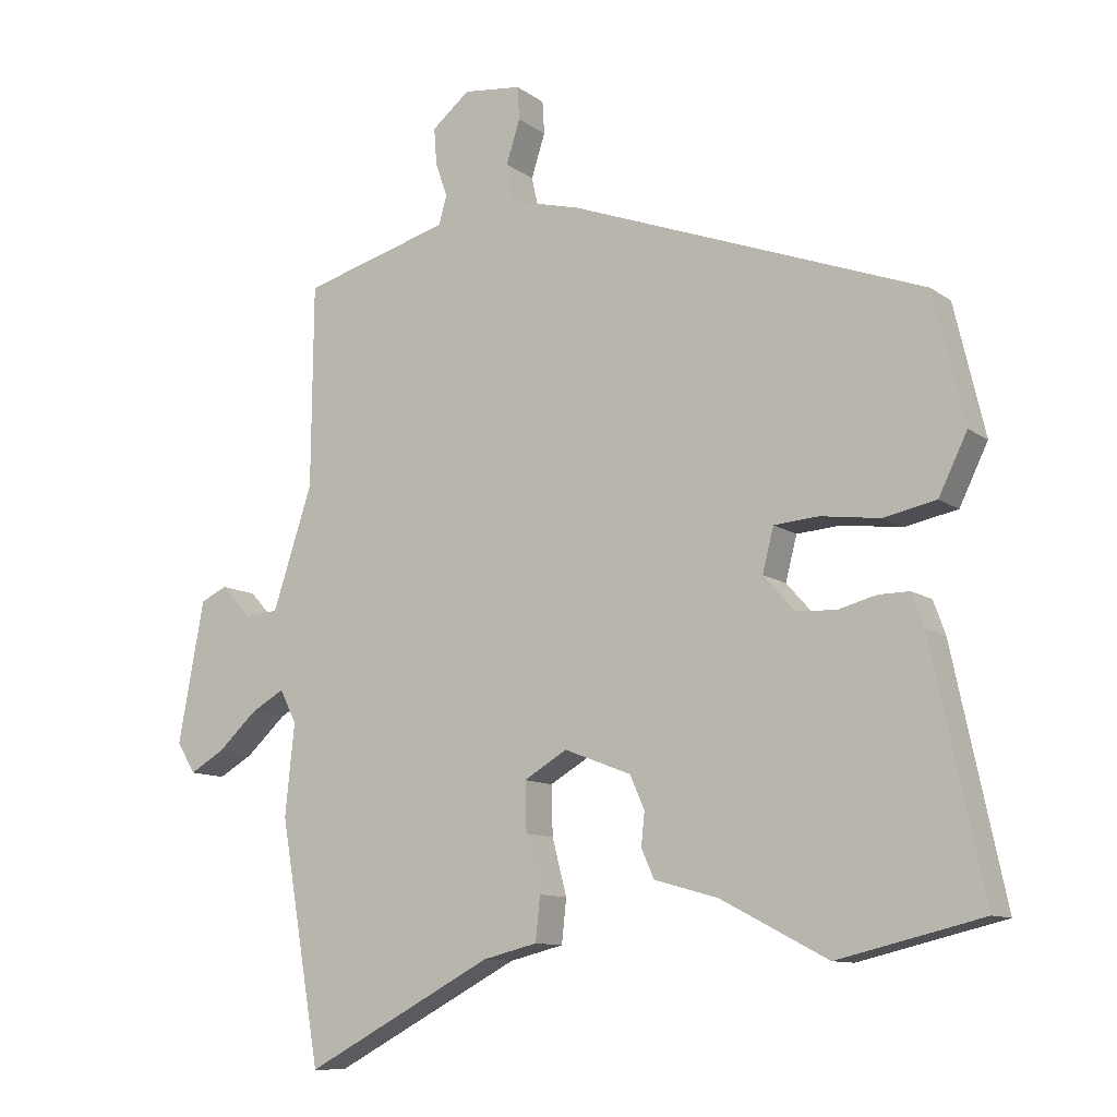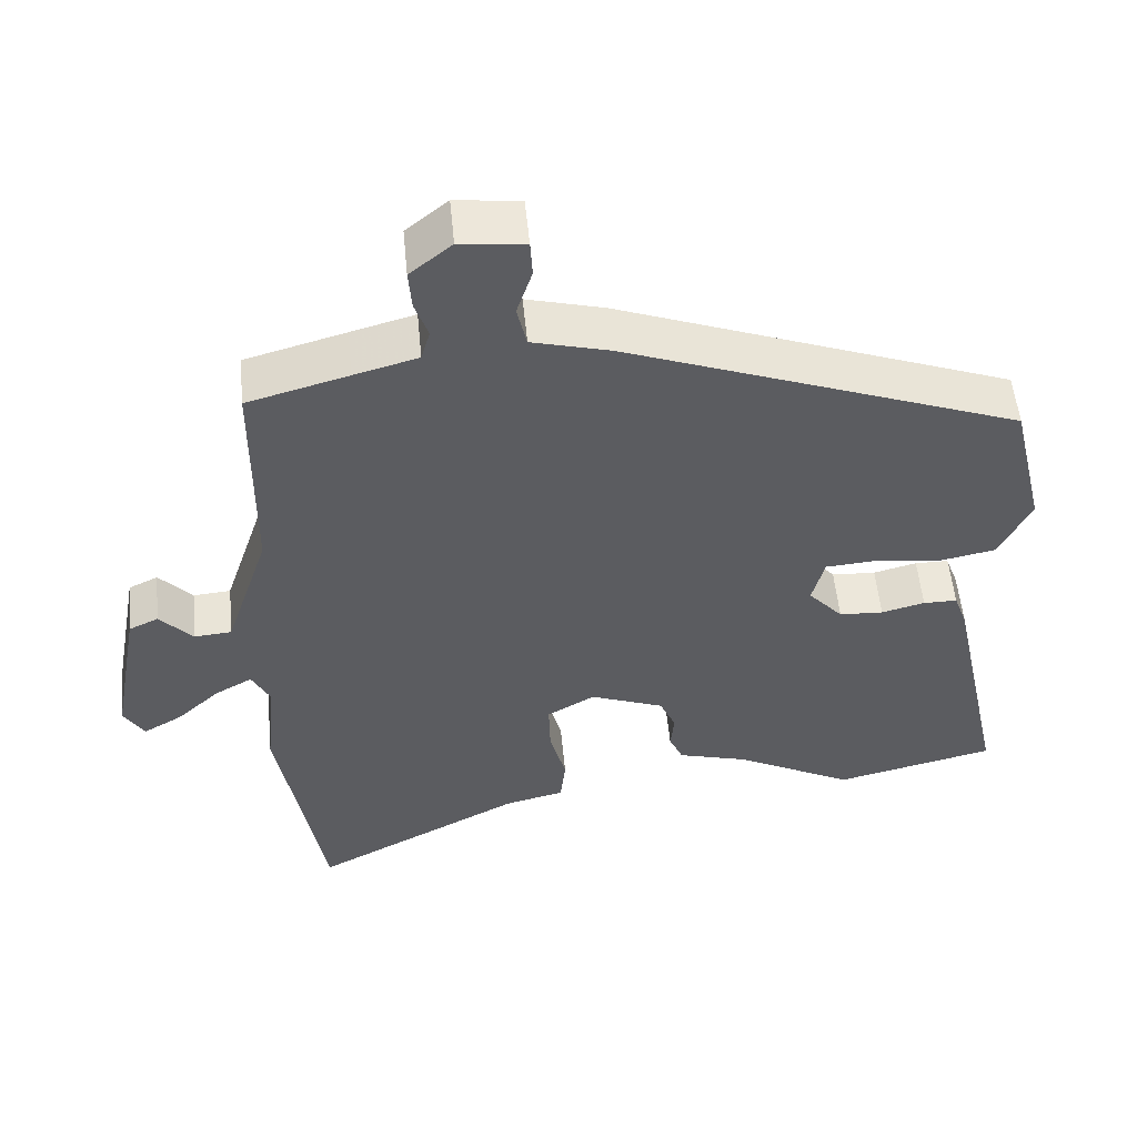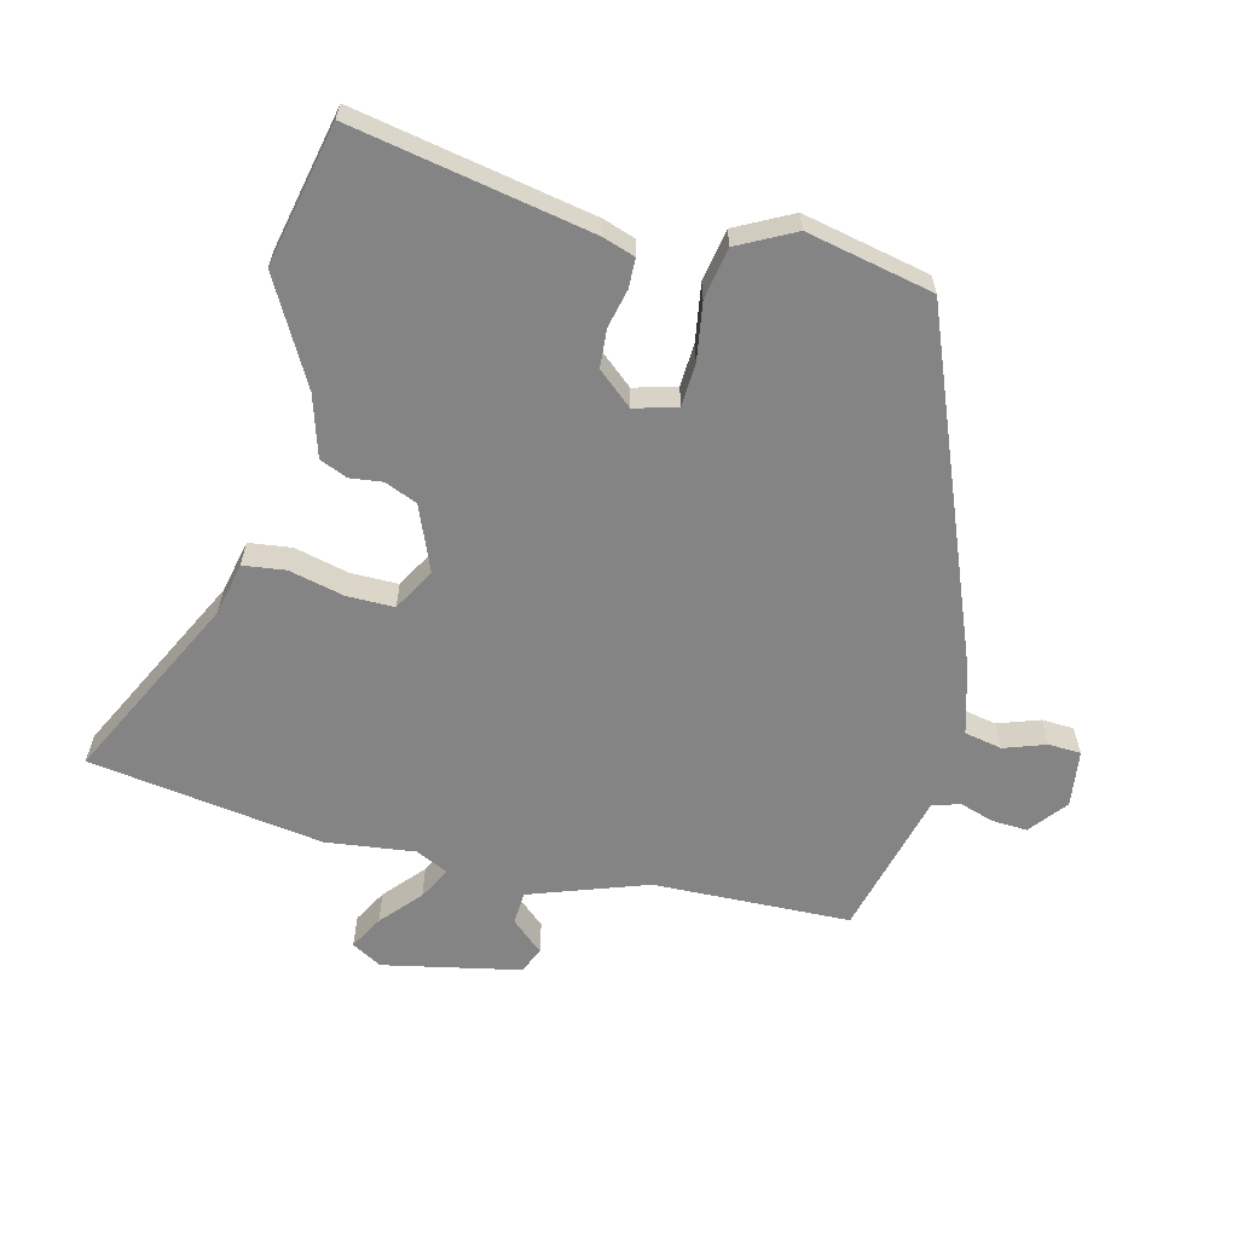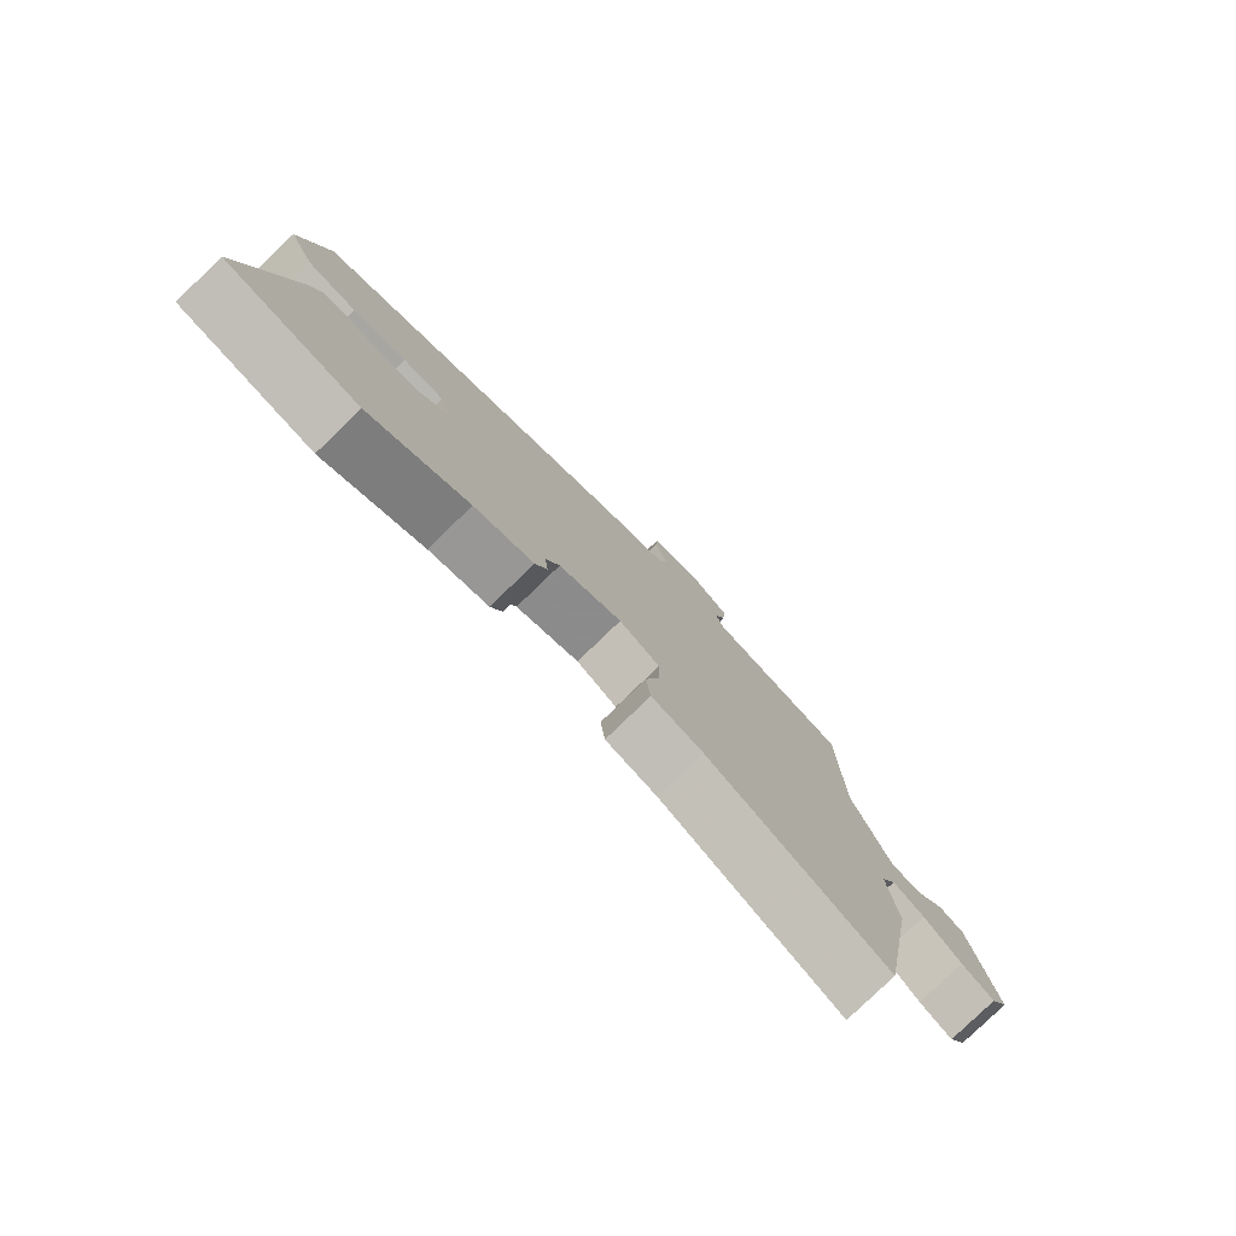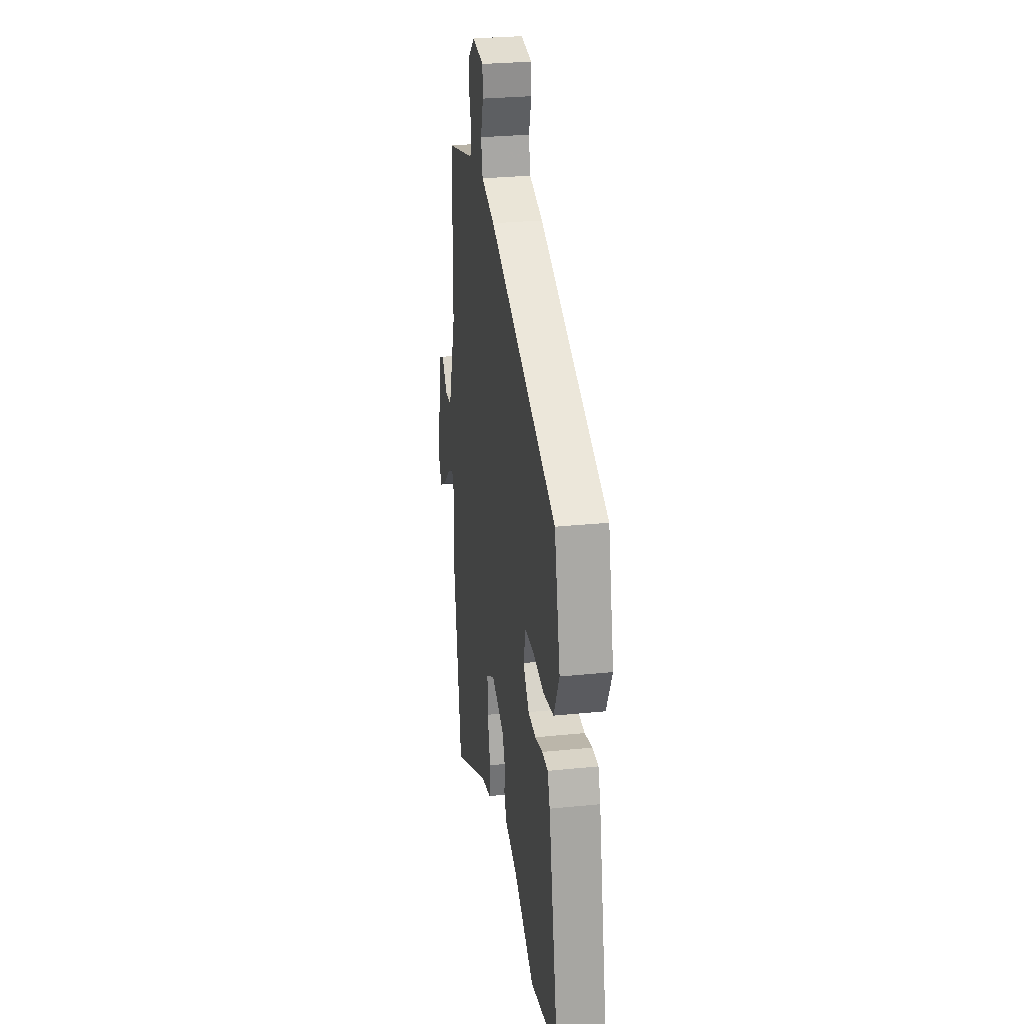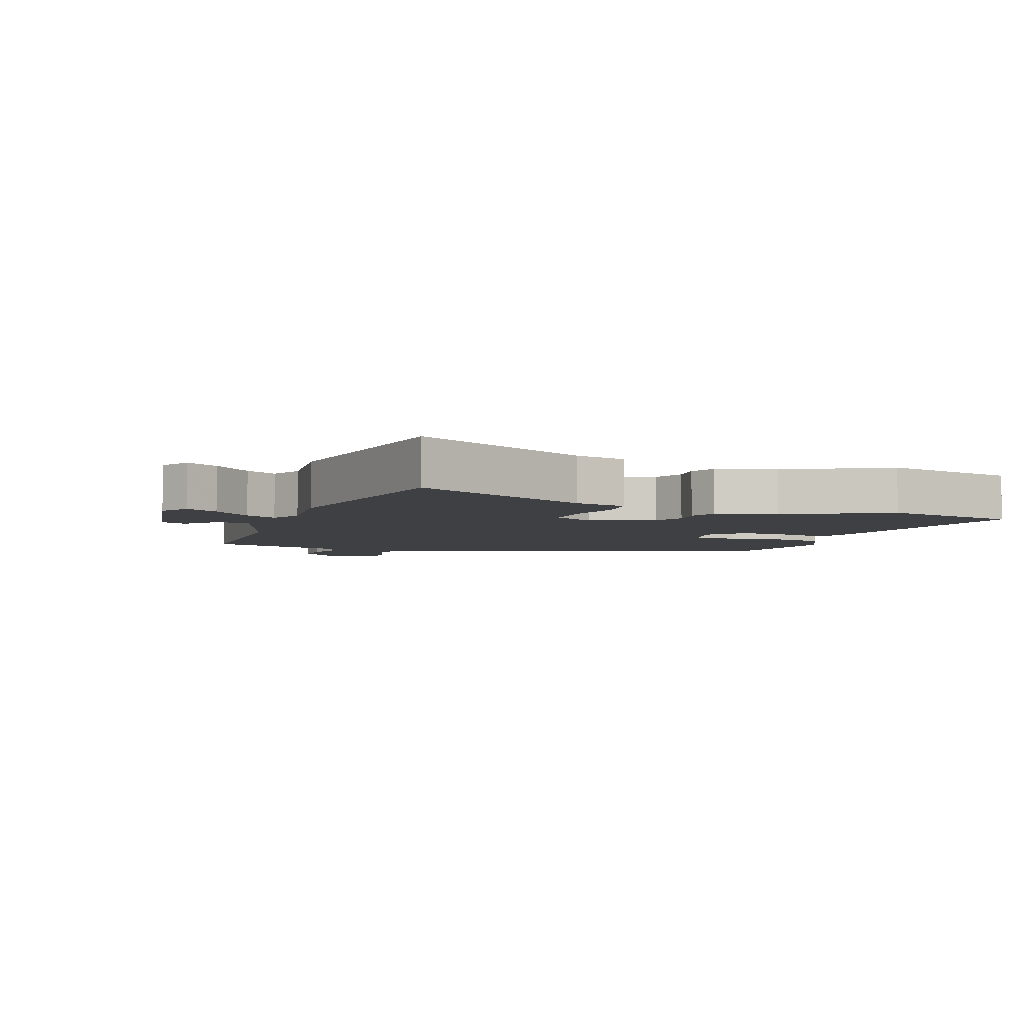
<metadata>
{"format":"obj","ext":"obj","renderer":"f3d","projection":"perspective","resolution":1024,"background":"white","views":[{"elev":-10.7,"azim":-149.0,"up":"+Z"},{"elev":54.1,"azim":174.5,"up":"+Z"},{"elev":-61.5,"azim":-102.8,"up":"+Y"},{"elev":-79.5,"azim":-46.0,"up":"+Z"},{"elev":28.5,"azim":-98.7,"up":"+Z"},{"elev":-4.9,"azim":160.4,"up":"+Y"}]}
</metadata>
<code>
v 0.532 0.07 -0.315
v 0.47 0.07 -0.676
v 0.185 0.07 -0.526
v 0.103 0.07 -0.506
v 0.096 0.07 -0.44
v 0.118 0.07 -0.356
v 0.12 0.07 -0.282
v 0.055 0.07 -0.244
v -0.046 0.07 -0.283
v -0.068 0.07 -0.333
v -0.063 0.07 -0.383
v -0.082 0.07 -0.426
v -0.178 0.07 -0.453
v -0.34 0.07 -0.538
v -0.558 0.07 -0.486
v -0.48 0.07 -0.12
v -0.462 0.07 -0.07
v -0.416 0.07 -0.07
v -0.357 0.07 -0.085
v -0.297 0.07 -0.082
v -0.25 0.07 -0.029
v -0.267 0.07 0.037
v -0.334 0.07 0.042
v -0.423 0.07 0.03
v -0.503 0.07 0.046
v -0.546 0.07 0.134
v -0.5 0.07 0.329
v 0.035 0.07 0.529
v 0.141 0.07 0.557
v 0.154 0.07 0.615
v 0.133 0.07 0.68
v 0.136 0.07 0.73
v 0.224 0.07 0.74
v 0.281 0.07 0.693
v 0.277 0.07 0.638
v 0.259 0.07 0.586
v 0.271 0.07 0.543
v 0.358 0.07 0.519
v 0.495 0.07 0.481
v 0.498 0.07 0.176
v 0.558 0.07 -0.007
v 0.609 0.07 -0.011
v 0.654 0.07 0.038
v 0.694 0.07 0.019
v 0.733 0.07 -0.194
v 0.705 0.07 -0.24
v 0.653 0.07 -0.21
v 0.593 0.07 -0.155
v 0.543 0.07 -0.127
v 0.518 0.07 -0.177
v 0.532 0 -0.315
v 0.47 0 -0.676
v 0.185 0 -0.526
v 0.103 0 -0.506
v 0.096 0 -0.44
v 0.118 0 -0.356
v 0.12 0 -0.282
v 0.055 0 -0.244
v -0.046 0 -0.283
v -0.068 0 -0.333
v -0.063 0 -0.383
v -0.082 0 -0.426
v -0.178 0 -0.453
v -0.34 0 -0.538
v -0.558 0 -0.486
v -0.48 0 -0.12
v -0.462 0 -0.07
v -0.416 0 -0.07
v -0.357 0 -0.085
v -0.297 0 -0.082
v -0.25 0 -0.029
v -0.267 0 0.037
v -0.334 0 0.042
v -0.423 0 0.03
v -0.503 0 0.046
v -0.546 0 0.134
v -0.5 0 0.329
v 0.035 0 0.529
v 0.141 0 0.557
v 0.154 0 0.615
v 0.133 0 0.68
v 0.136 0 0.73
v 0.224 0 0.74
v 0.281 0 0.693
v 0.277 0 0.638
v 0.259 0 0.586
v 0.271 0 0.543
v 0.358 0 0.519
v 0.495 0 0.481
v 0.498 0 0.176
v 0.558 0 -0.007
v 0.609 0 -0.011
v 0.654 0 0.038
v 0.694 0 0.019
v 0.733 0 -0.194
v 0.705 0 -0.24
v 0.653 0 -0.21
v 0.593 0 -0.155
v 0.543 0 -0.127
v 0.518 0 -0.177
f 45 46 47 48
f 45 48 49
f 42 43 44 45
f 41 42 45 49
f 40 41 49 50
f 37 38 39 40
f 33 34 35 36
f 31 32 33 36
f 30 31 36 37
f 29 30 37 40
f 23 24 25 26
f 22 23 26 27
f 16 17 18 19
f 16 19 20
f 13 14 15 16
f 13 16 20
f 10 11 12 13
f 9 10 13 20
f 8 9 20 21
f 3 4 5 6
f 3 6 7
f 50 1 2 3
f 50 3 7
f 22 27 28 29
f 22 29 40 50
f 21 22 50
f 7 8 21 50
f 98 97 96 95
f 99 98 95
f 95 94 93 92
f 99 95 92 91
f 100 99 91 90
f 90 89 88 87
f 86 85 84 83
f 86 83 82 81
f 87 86 81 80
f 90 87 80 79
f 76 75 74 73
f 77 76 73 72
f 69 68 67 66
f 70 69 66
f 66 65 64 63
f 70 66 63
f 63 62 61 60
f 70 63 60 59
f 71 70 59 58
f 56 55 54 53
f 57 56 53
f 53 52 51 100
f 57 53 100
f 79 78 77 72
f 100 90 79 72
f 100 72 71
f 100 71 58 57
f 1 51 52 2
f 2 52 53 3
f 3 53 54 4
f 4 54 55 5
f 5 55 56 6
f 6 56 57 7
f 7 57 58 8
f 8 58 59 9
f 9 59 60 10
f 10 60 61 11
f 11 61 62 12
f 12 62 63 13
f 13 63 64 14
f 14 64 65 15
f 15 65 66 16
f 16 66 67 17
f 17 67 68 18
f 18 68 69 19
f 19 69 70 20
f 20 70 71 21
f 21 71 72 22
f 22 72 73 23
f 23 73 74 24
f 24 74 75 25
f 25 75 76 26
f 26 76 77 27
f 27 77 78 28
f 28 78 79 29
f 29 79 80 30
f 30 80 81 31
f 31 81 82 32
f 32 82 83 33
f 33 83 84 34
f 34 84 85 35
f 35 85 86 36
f 36 86 87 37
f 37 87 88 38
f 38 88 89 39
f 39 89 90 40
f 40 90 91 41
f 41 91 92 42
f 42 92 93 43
f 43 93 94 44
f 44 94 95 45
f 45 95 96 46
f 46 96 97 47
f 47 97 98 48
f 48 98 99 49
f 49 99 100 50
f 50 100 51 1

</code>
